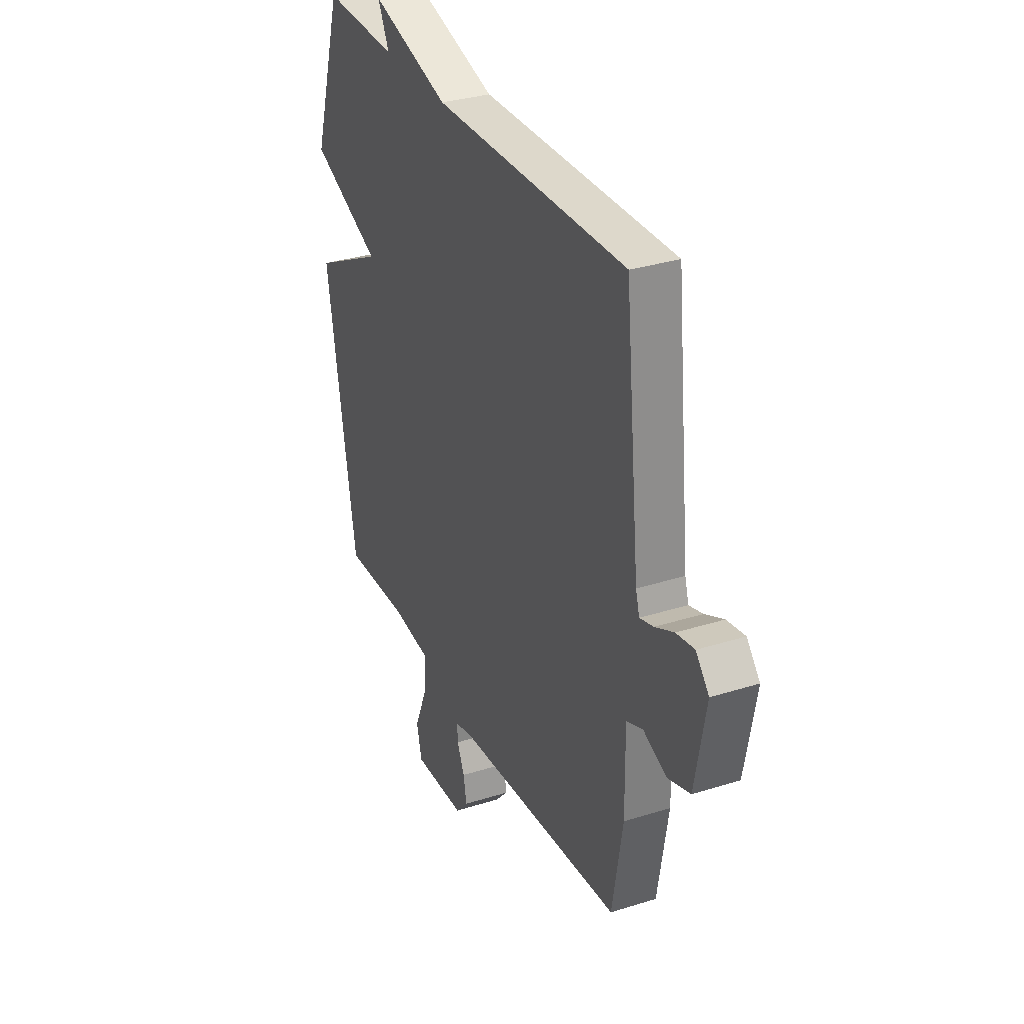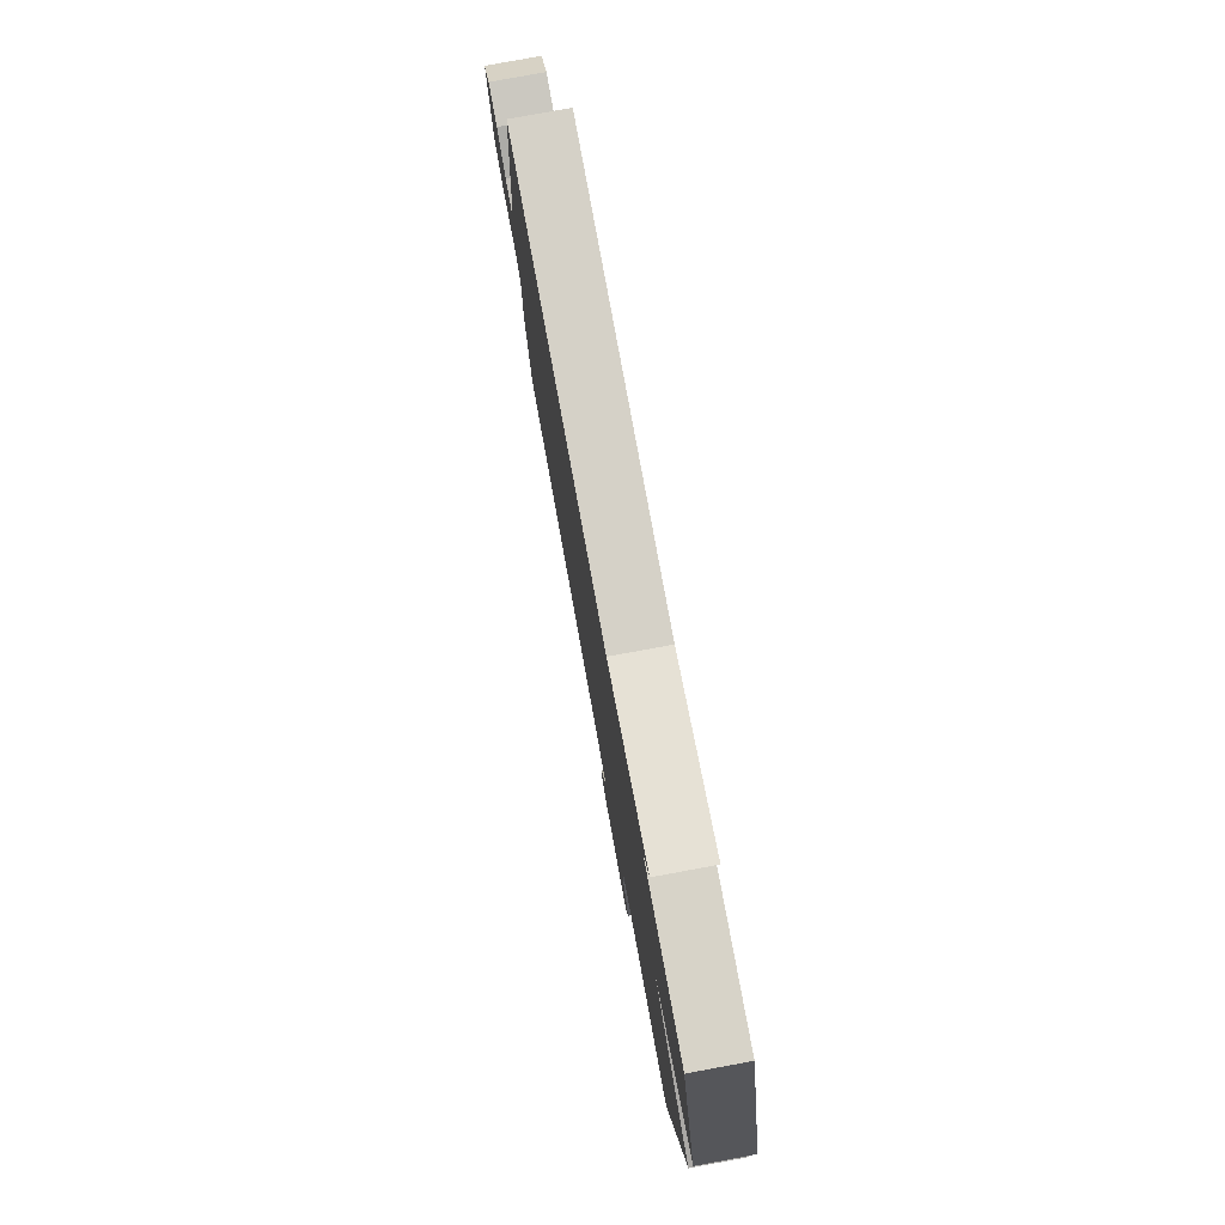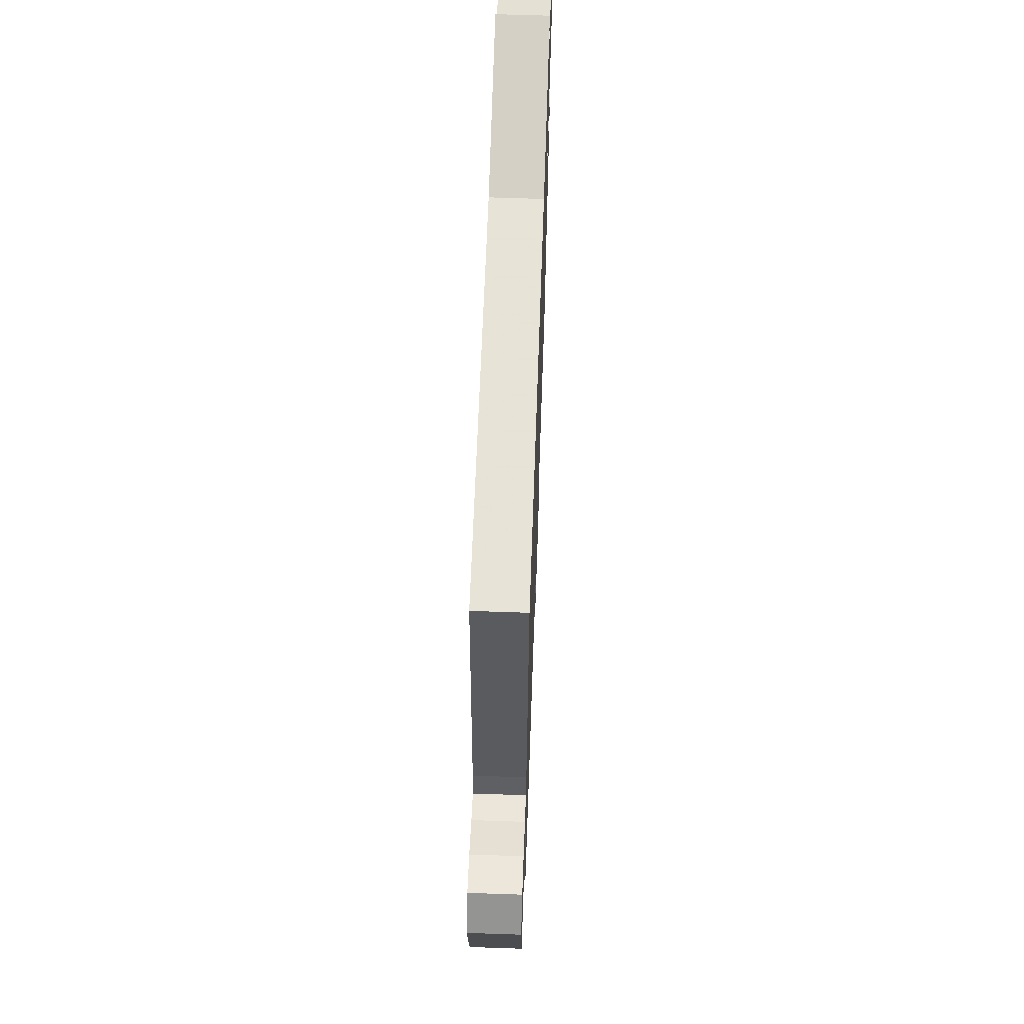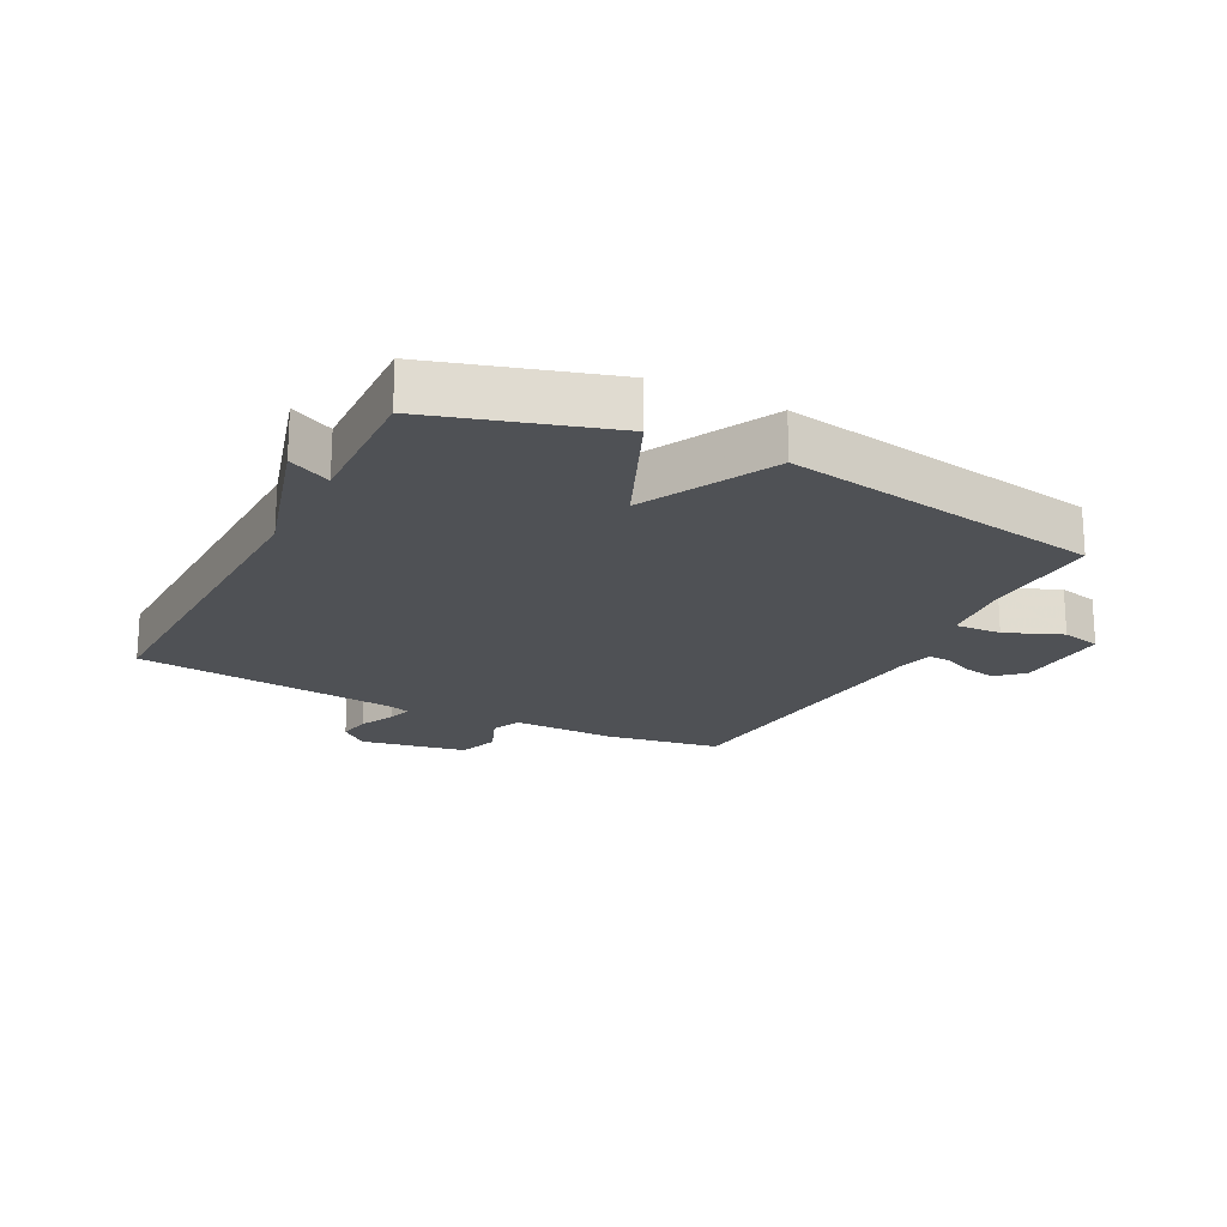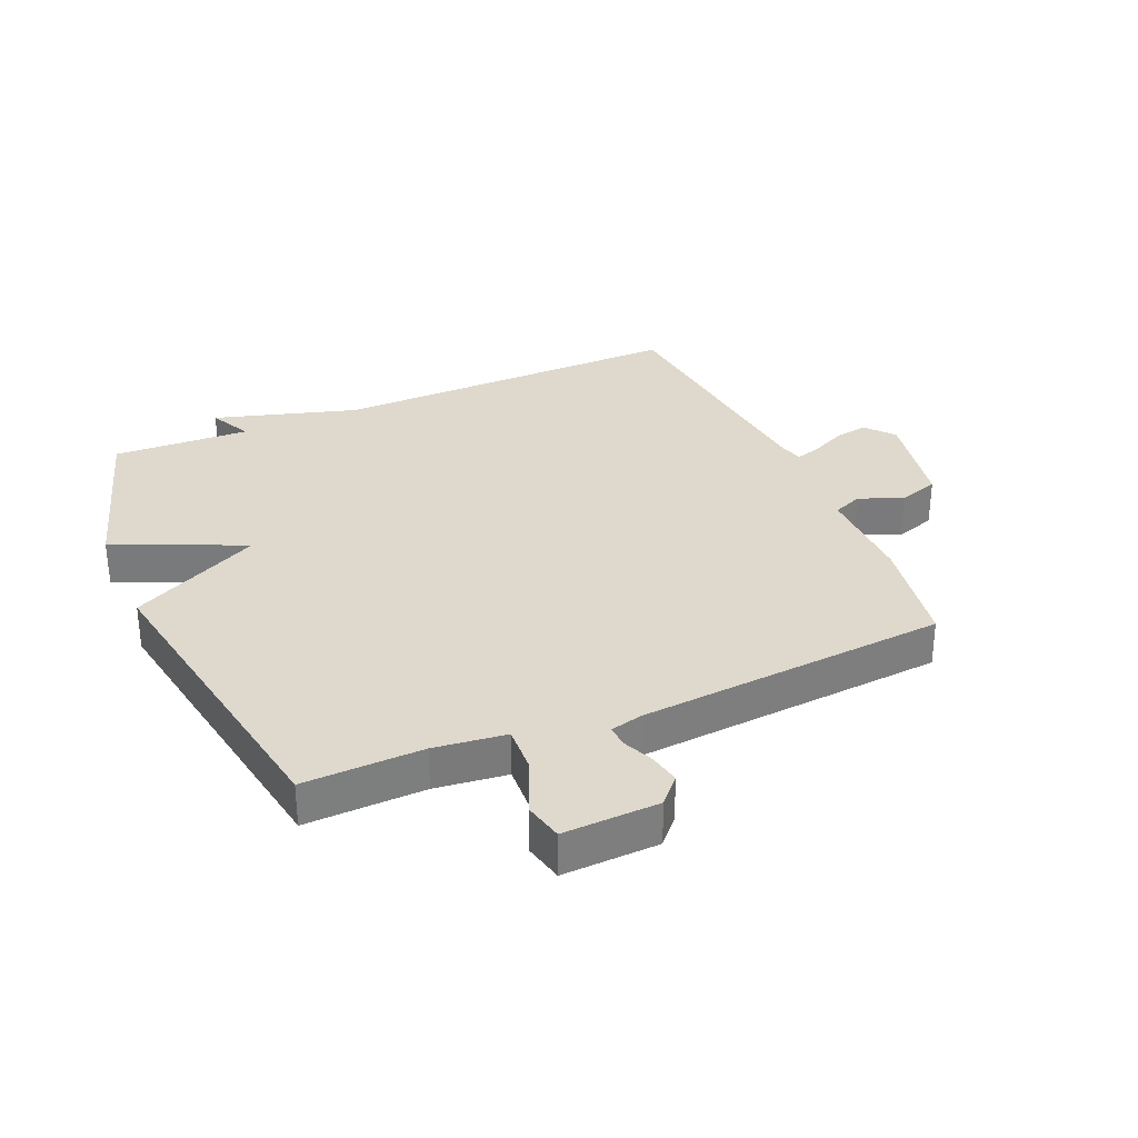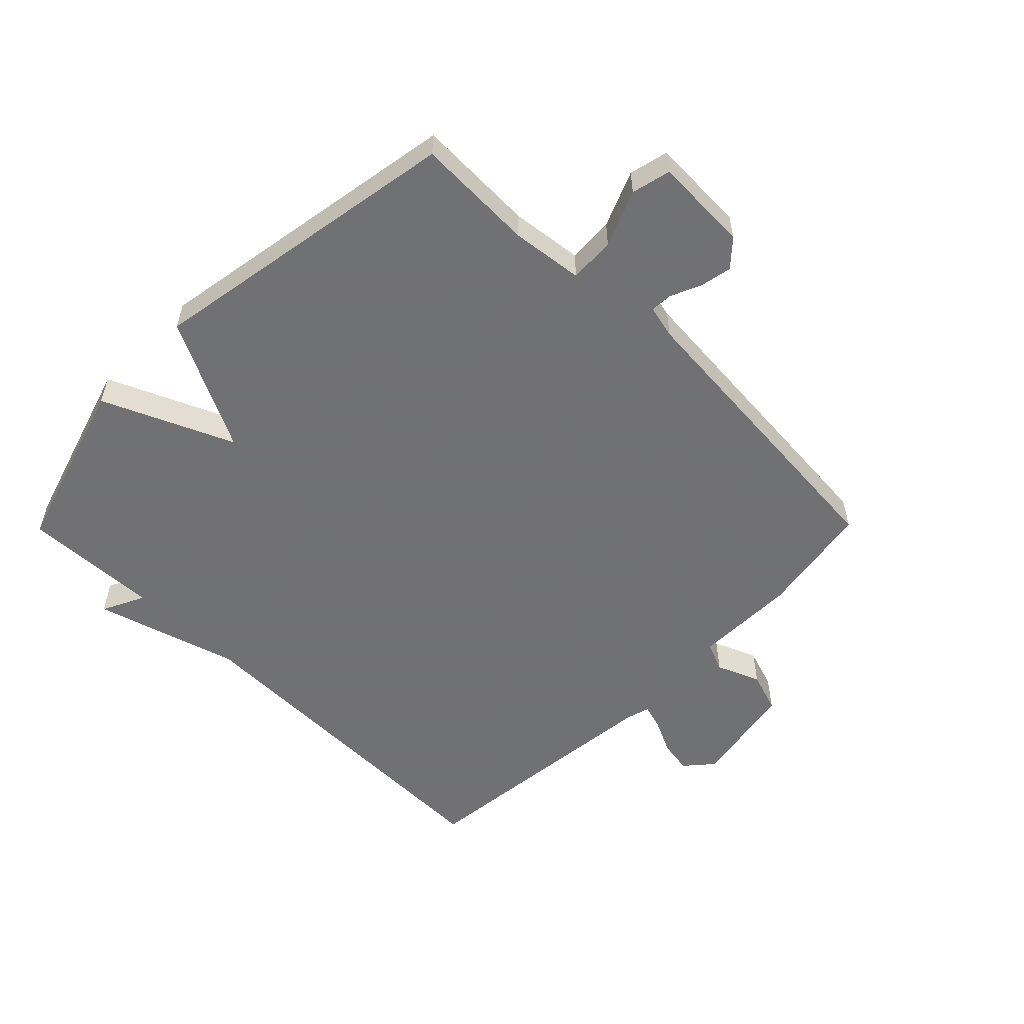
<metadata>
{"format":"obj","ext":"obj","renderer":"f3d","projection":"perspective","resolution":1024,"background":"white","views":[{"elev":32.1,"azim":-113.9,"up":"+Z"},{"elev":78.8,"azim":79.6,"up":"+Z"},{"elev":63.7,"azim":-88.0,"up":"+Z"},{"elev":-19.8,"azim":62.6,"up":"+Y"},{"elev":31.9,"azim":156.7,"up":"+Y"},{"elev":-55.3,"azim":135.4,"up":"+Y"}]}
</metadata>
<code>
v 0.5 0.07 -0.5
v 0.306 0.07 -0.494
v 0.189 0.07 -0.508
v 0.193 0.07 -0.583
v 0.231 0.07 -0.674
v 0.216 0.07 -0.738
v 0.06 0.07 -0.732
v 0.022 0.07 -0.69
v 0.032 0.07 -0.639
v 0.054 0.07 -0.589
v 0.056 0.07 -0.553
v 0.002 0.07 -0.54
v -0.5 0.07 -0.5
v -0.531 0.07 -0.314
v -0.529 0.07 -0.147
v -0.577 0.07 -0.127
v -0.648 0.07 -0.156
v -0.714 0.07 -0.134
v -0.746 0.07 0.038
v -0.707 0.07 0.083
v -0.653 0.07 0.074
v -0.597 0.07 0.047
v -0.556 0.07 0.035
v -0.545 0.07 0.073
v -0.5 0.07 0.5
v 0.077 0.07 0.491
v 0.311 0.07 0.56
v 0.277 0.07 0.491
v 0.5 0.07 0.5
v 0.587 0.07 0.216
v 0.375 0.07 0.123
v 0.587 0.07 0.016
v 0.5 0 -0.5
v 0.306 0 -0.494
v 0.189 0 -0.508
v 0.193 0 -0.583
v 0.231 0 -0.674
v 0.216 0 -0.738
v 0.06 0 -0.732
v 0.022 0 -0.69
v 0.032 0 -0.639
v 0.054 0 -0.589
v 0.056 0 -0.553
v 0.002 0 -0.54
v -0.5 0 -0.5
v -0.531 0 -0.314
v -0.529 0 -0.147
v -0.577 0 -0.127
v -0.648 0 -0.156
v -0.714 0 -0.134
v -0.746 0 0.038
v -0.707 0 0.083
v -0.653 0 0.074
v -0.597 0 0.047
v -0.556 0 0.035
v -0.545 0 0.073
v -0.5 0 0.5
v 0.077 0 0.491
v 0.311 0 0.56
v 0.277 0 0.491
v 0.5 0 0.5
v 0.587 0 0.216
v 0.375 0 0.123
v 0.587 0 0.016
f 31 32 1 2
f 28 29 30 31
f 28 31 2 3
f 26 27 28
f 26 28 3
f 26 3 4
f 25 26 4
f 24 25 4
f 23 24 4 5
f 22 23 5
f 20 21 22
f 19 20 22
f 18 19 22
f 17 18 22
f 16 17 22
f 15 16 22
f 15 22 5
f 12 13 14 15
f 11 12 15
f 11 15 5
f 5 6 7
f 11 5 7
f 10 11 7
f 7 8 9 10
f 34 33 64 63
f 63 62 61 60
f 35 34 63 60
f 60 59 58
f 35 60 58
f 36 35 58
f 36 58 57
f 36 57 56
f 37 36 56 55
f 37 55 54
f 54 53 52
f 54 52 51
f 54 51 50
f 54 50 49
f 54 49 48
f 54 48 47
f 37 54 47
f 47 46 45 44
f 47 44 43
f 37 47 43
f 39 38 37
f 39 37 43
f 39 43 42
f 42 41 40 39
f 1 33 34 2
f 2 34 35 3
f 3 35 36 4
f 4 36 37 5
f 5 37 38 6
f 6 38 39 7
f 7 39 40 8
f 8 40 41 9
f 9 41 42 10
f 10 42 43 11
f 11 43 44 12
f 12 44 45 13
f 13 45 46 14
f 14 46 47 15
f 15 47 48 16
f 16 48 49 17
f 17 49 50 18
f 18 50 51 19
f 19 51 52 20
f 20 52 53 21
f 21 53 54 22
f 22 54 55 23
f 23 55 56 24
f 24 56 57 25
f 25 57 58 26
f 26 58 59 27
f 27 59 60 28
f 28 60 61 29
f 29 61 62 30
f 30 62 63 31
f 31 63 64 32
f 32 64 33 1

</code>
